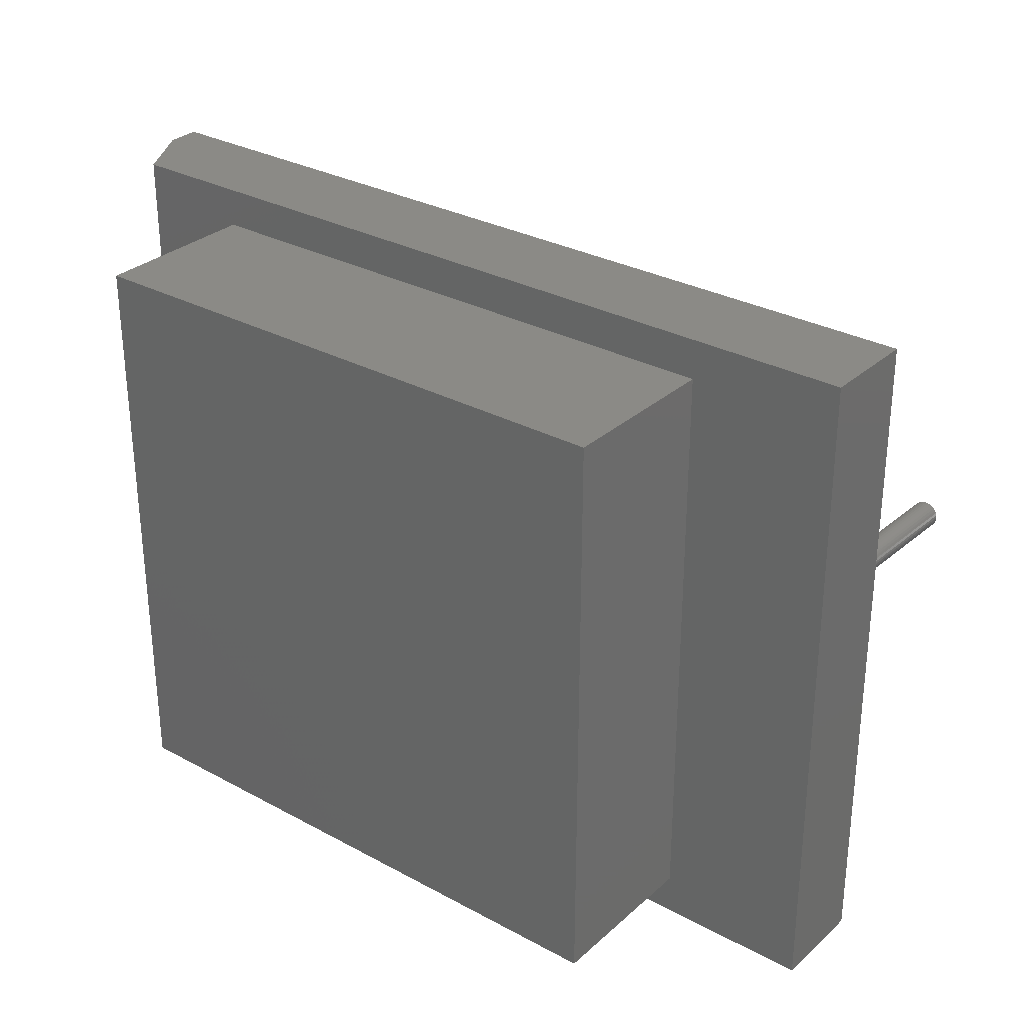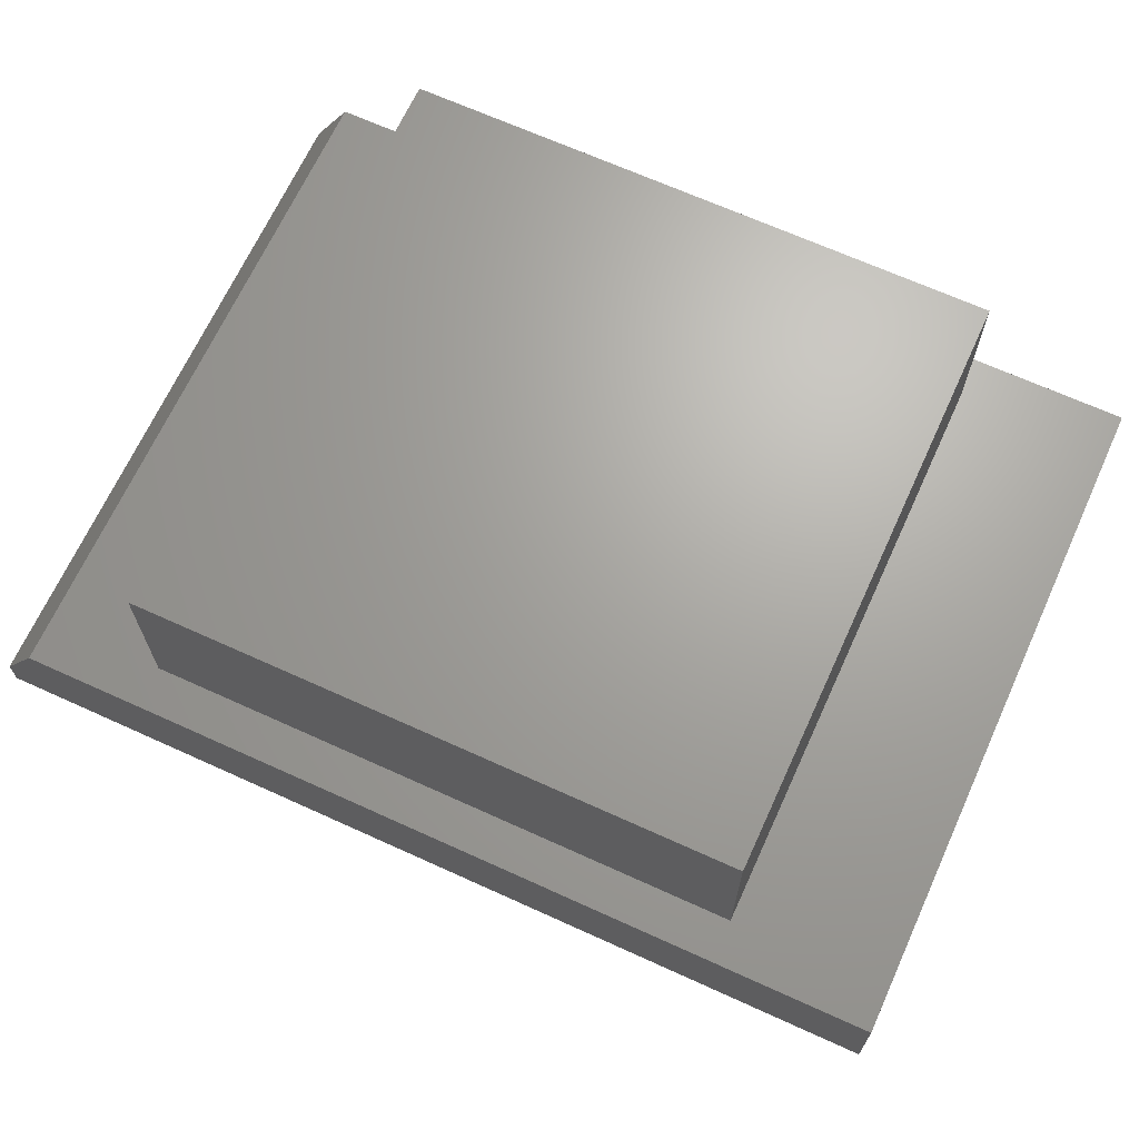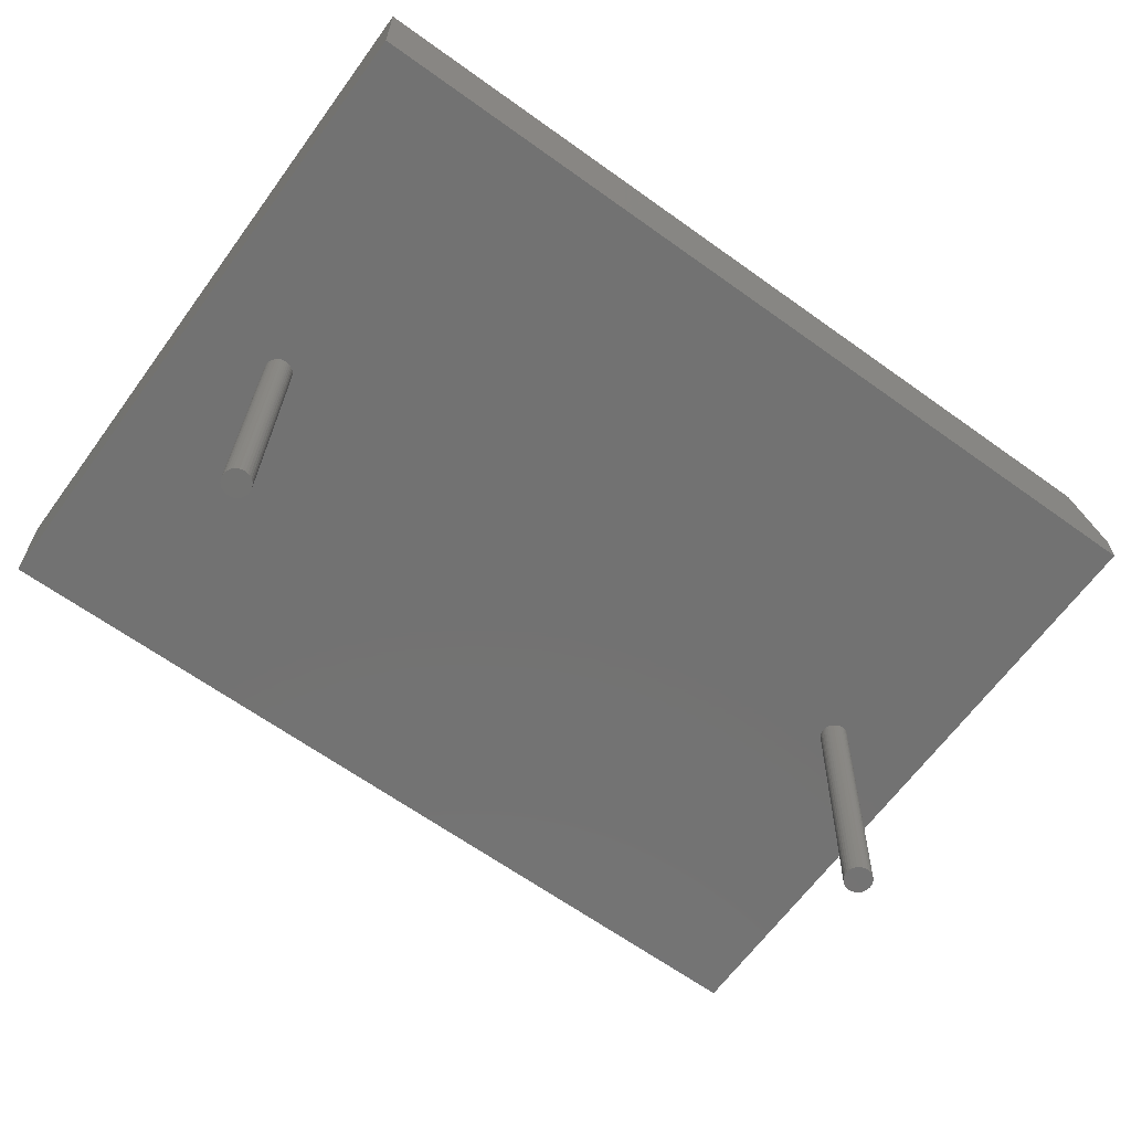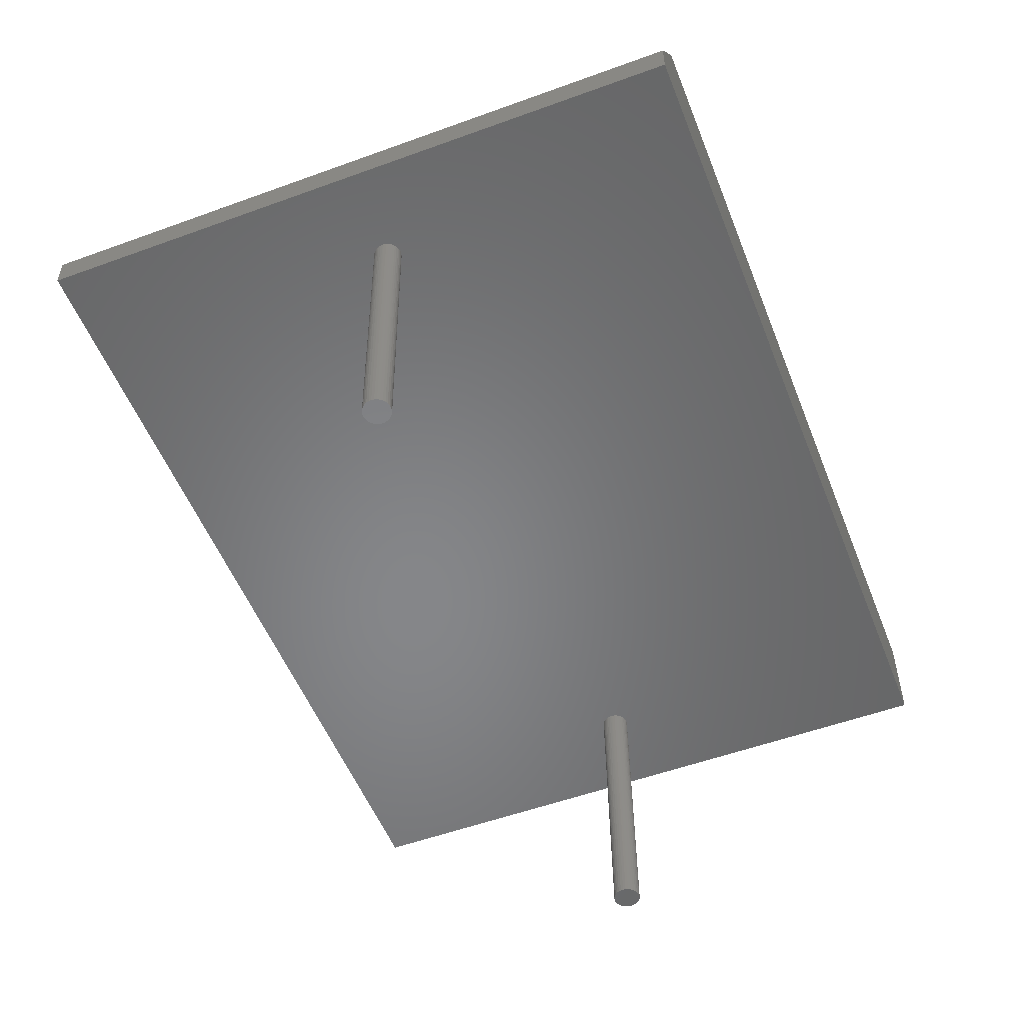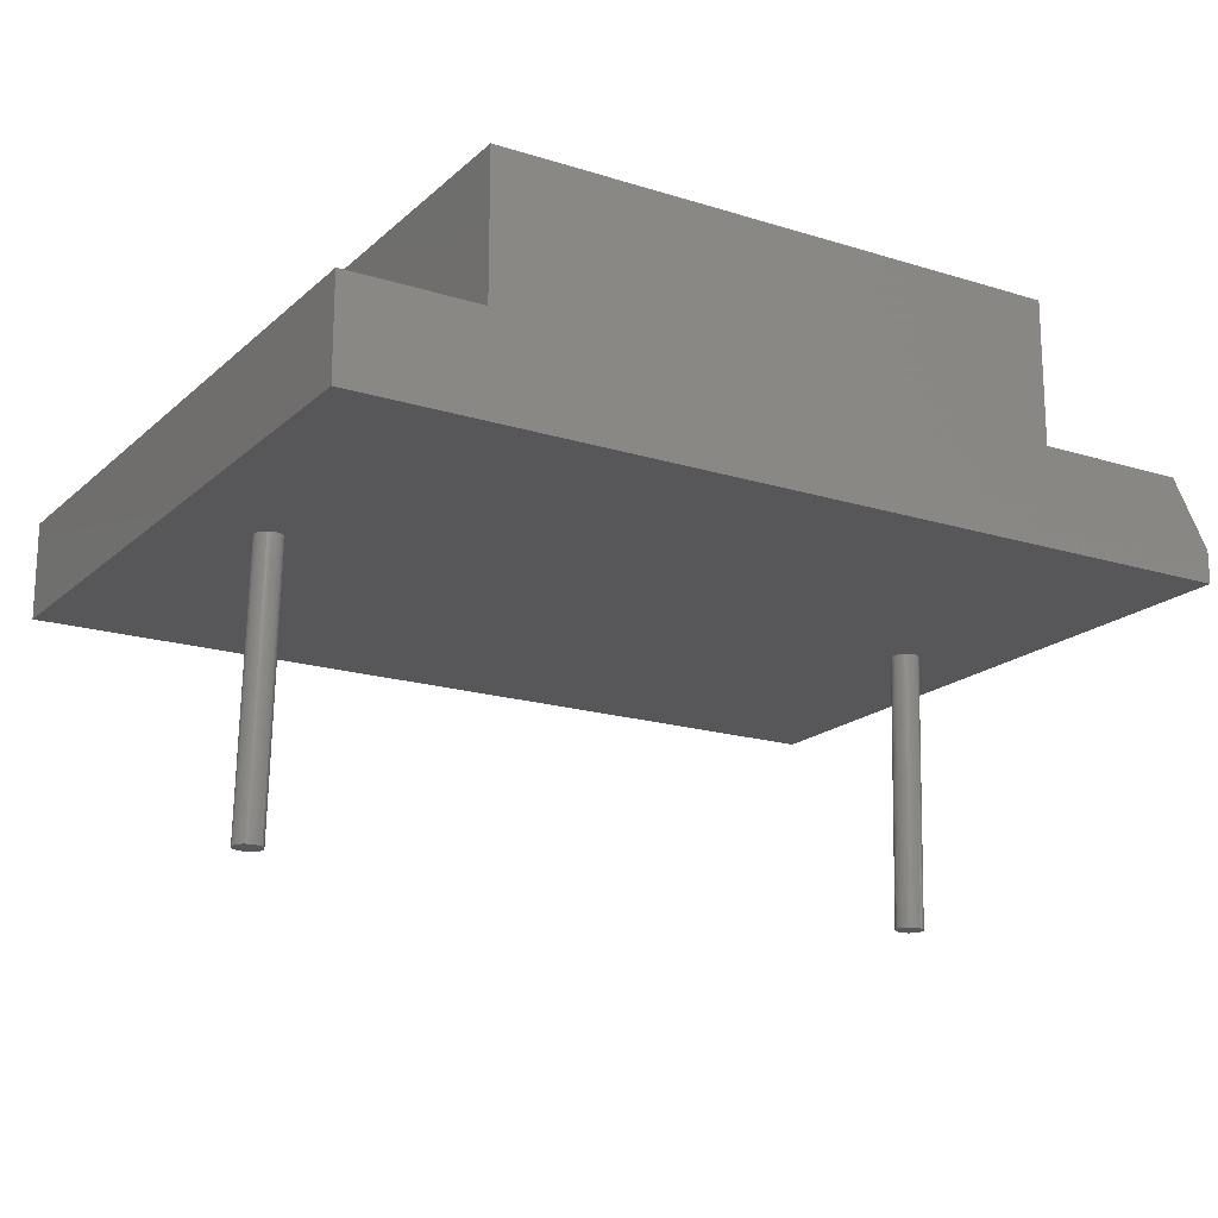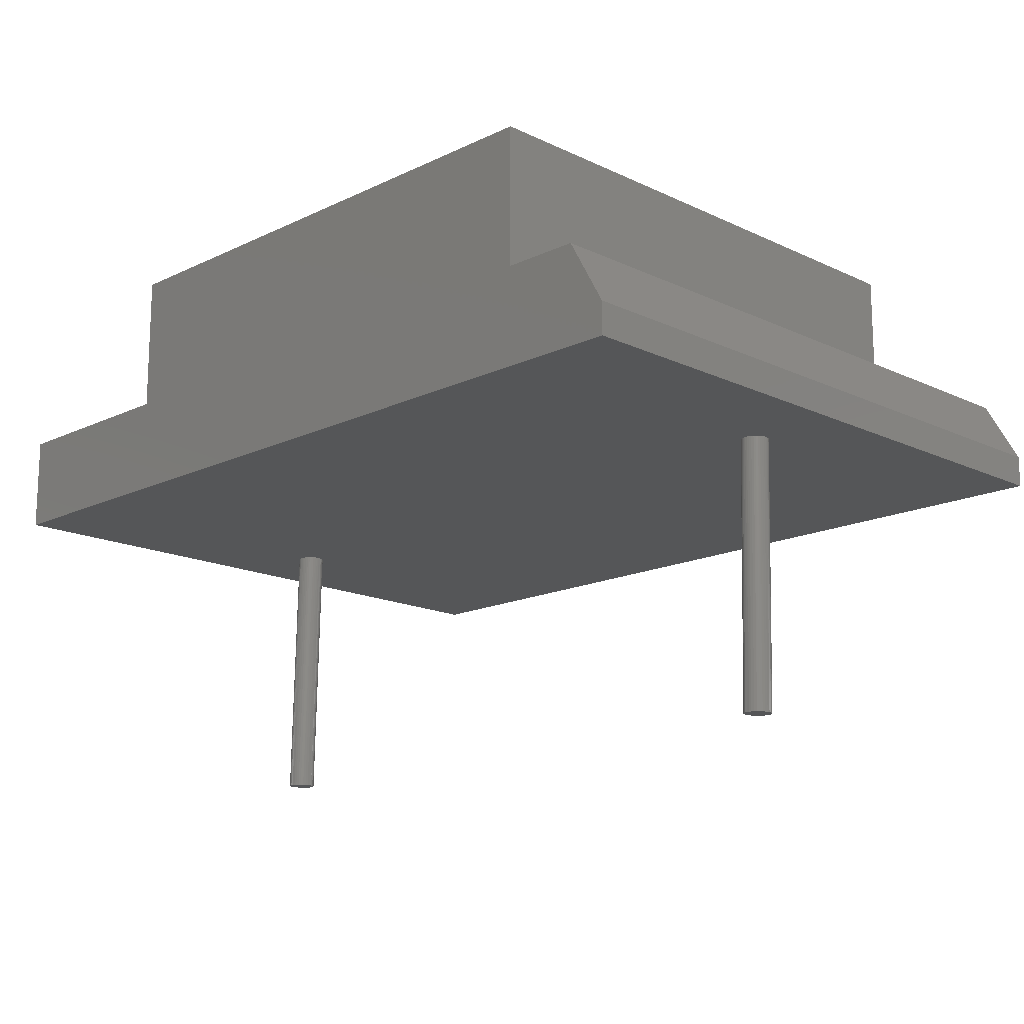
<metadata>
{"format":"stl","ext":"stl","renderer":"f3d","projection":"perspective","resolution":1024,"background":"white","views":[{"elev":30.2,"azim":38.2,"up":"+Y"},{"elev":67.5,"azim":24.5,"up":"+Z"},{"elev":-64.3,"azim":144.0,"up":"+Z"},{"elev":-53.4,"azim":-68.7,"up":"+Z"},{"elev":-18.1,"azim":148.7,"up":"+Z"},{"elev":-15.5,"azim":-134.9,"up":"+Z"}]}
</metadata>
<code>
# stl→obj: 164 verts, 324 faces
v 0.574 -2.9e-18 -0.4686
v 0.5626 -0.001523 0
v 0.5625 -2.9e-18 -7.371e-18
v 0.5746 -0.004608 -0.4686
v 0.5634 -0.006013 0
v 0.576 -0.009017 -0.4686
v 0.5648 -0.009563 0
v 0.5813 -0.01657 -0.4684
v 0.585 -0.01943 -0.4683
v 0.5719 -0.01832 0
v 0.5751 -0.02036 0
v 0.5892 -0.02152 -0.4682
v 0.5786 -0.02186 0
v 0.5936 -0.02275 -0.4681
v 0.5823 -0.02278 0
v 0.6029 -0.02253 -0.4679
v 0.6073 -0.02107 -0.4678
v 0.5935 -0.02193 0
v 0.597 -0.02047 0
v 0.6113 -0.01878 -0.4677
v 0.6003 -0.01846 0
v 0.6177 -0.01209 -0.4675
v 0.6198 -0.007943 -0.4675
v 0.6075 -0.009777 0
v 0.6089 -0.006242 0
v 0.621 -0.003468 -0.4675
v 0.5667 -0.01285 0
v 0.5783 -0.01306 -0.4685
v 0.5691 -0.0158 0
v 0.5861 -0.0231 0
v 0.5983 -0.0231 -0.468
v 0.5899 -0.02282 0
v 0.6031 -0.01597 0
v 0.6148 -0.01575 -0.4676
v 0.6056 -0.01305 0
v 0.6213 0.001162 -0.4674
v 0.6099 0.001162 7.374e-18
v 0.6097 -0.00258 0
v 0.6097 0.003623 0
v 0.6208 0.00577 -0.4675
v 0.5625 0.001162 0
v 0.5743 0.00463 -0.4686
v 0.6092 0.006051 0
v 0.617 0.01422 -0.4676
v 0.614 0.01773 -0.4676
v 0.6041 0.0161 0
v 0.6014 0.01876 0
v 0.6103 0.02059 -0.4677
v 0.5983 0.02095 0
v 0.6017 0.02392 -0.4679
v 0.5971 0.02426 -0.468
v 0.5875 0.02423 0
v 0.5837 0.02413 0
v 0.5925 0.02369 -0.4682
v 0.5799 0.02343 0
v 0.5881 0.02223 -0.4683
v 0.5764 0.02214 0
v 0.5805 0.01691 -0.4684
v 0.5777 0.01325 -0.4685
v 0.5675 0.01514 0
v 0.5654 0.01197 0
v 0.5756 0.009105 -0.4686
v 0.5629 0.00489 0
v 0.6081 0.009663 0
v 0.6193 0.01018 -0.4675
v 0.6063 0.01304 0
v 0.5949 0.02262 0
v 0.6062 0.02268 -0.4678
v 0.5912 0.02372 0
v 0.573 0.02029 0
v 0.584 0.01995 -0.4684
v 0.5701 0.01794 0
v 0.5639 0.00851 0
v -0.5622 0.003623 0
v -0.562 0.001162 7.374e-18
v -0.577 0.02262 0
v -0.5806 0.02372 0
v -0.5736 0.02095 0
v -0.5705 0.01876 0
v -0.5678 0.0161 0
v -0.5655 0.01304 0
v -0.5638 0.009663 0
v -0.5626 0.006051 0
v -0.5622 -0.00258 0
v -0.563 -0.006242 0
v -0.5644 -0.009777 0
v -0.5663 -0.01305 0
v -0.5687 -0.01597 0
v -0.5716 -0.01846 0
v -0.5748 -0.02047 0
v -0.5783 -0.02193 0
v 0.75 0.5586 0
v 0.75 -0.5625 0
v -0.5844 0.02423 0
v -0.75 0.5586 0
v -0.75 -0.5625 0
v -0.5858 -0.0231 0
v -0.582 -0.02282 0
v -0.5882 0.02413 0
v -0.5919 0.02343 0
v -0.5955 0.02214 0
v -0.5988 0.02029 0
v -0.6018 0.01794 0
v -0.6044 0.01514 0
v -0.6065 0.01197 0
v -0.608 0.00851 0
v -0.609 0.00489 0
v -0.6094 0.001162 0
v -0.6094 -2.9e-18 -7.371e-18
v -0.6093 -0.001523 0
v -0.6084 -0.006013 0
v -0.6071 -0.009563 0
v -0.6052 -0.01285 0
v -0.6028 -0.0158 0
v -0.6 -0.01832 0
v -0.5968 -0.02036 0
v -0.5933 -0.02186 0
v -0.5896 -0.02278 0
v -0.5979 -2.9e-18 -0.4686
v -0.5973 -0.004608 -0.4686
v -0.5958 -0.009017 -0.4686
v -0.5905 -0.01657 -0.4684
v -0.5869 -0.01943 -0.4683
v -0.5827 -0.02152 -0.4682
v -0.5782 -0.02275 -0.4681
v -0.569 -0.02253 -0.4679
v -0.5646 -0.02107 -0.4678
v -0.5606 -0.01878 -0.4677
v -0.5542 -0.01209 -0.4675
v -0.5521 -0.007943 -0.4675
v -0.5509 -0.003468 -0.4675
v -0.5936 -0.01306 -0.4685
v -0.5736 -0.0231 -0.468
v -0.5571 -0.01575 -0.4676
v -0.5505 0.001162 -0.4674
v -0.5511 0.00577 -0.4675
v -0.5975 0.00463 -0.4686
v -0.5548 0.01422 -0.4676
v -0.5579 0.01773 -0.4676
v -0.5615 0.02059 -0.4677
v -0.5702 0.02392 -0.4679
v -0.5748 0.02426 -0.468
v -0.5794 0.02369 -0.4682
v -0.5838 0.02223 -0.4683
v -0.5913 0.01691 -0.4684
v -0.5942 0.01325 -0.4685
v -0.5963 0.009105 -0.4686
v -0.5526 0.01018 -0.4675
v -0.5657 0.02268 -0.4678
v -0.5878 0.01995 -0.4684
v 0.75 -0.5625 0.1641
v 0.4922 -0.4922 0.1641
v -0.6875 -0.5625 0.1641
v -0.4922 -0.4922 0.1641
v -0.6875 0.5586 0.1641
v -0.4922 0.4922 0.1641
v 0.75 0.5586 0.1641
v 0.4922 0.4922 0.1641
v -0.4922 0.4922 0.4453
v -0.4922 -0.4922 0.4453
v 0.4922 0.4922 0.4453
v 0.4922 -0.4922 0.4453
v -0.75 0.5586 0.05469
v -0.75 -0.5625 0.05469
f 1 2 3
f 1 4 2
f 2 4 5
f 5 4 6
f 5 6 7
f 8 9 10
f 10 9 11
f 11 9 12
f 11 12 13
f 13 12 14
f 13 14 15
f 16 17 18
f 18 17 19
f 19 17 20
f 19 20 21
f 22 23 24
f 24 23 25
f 25 23 26
f 7 6 27
f 27 6 28
f 27 28 29
f 29 28 8
f 29 8 10
f 15 14 30
f 30 14 31
f 30 31 32
f 32 31 16
f 32 16 18
f 21 20 33
f 33 20 34
f 33 34 35
f 35 34 22
f 35 22 24
f 36 37 26
f 26 37 38
f 26 38 25
f 36 39 37
f 36 40 39
f 1 41 42
f 1 3 41
f 39 40 43
f 44 45 46
f 46 45 47
f 47 45 48
f 47 48 49
f 50 51 52
f 53 52 51
f 51 54 53
f 53 54 55
f 55 54 56
f 55 56 57
f 58 59 60
f 60 59 61
f 61 59 62
f 41 63 42
f 43 40 64
f 64 40 65
f 64 65 66
f 66 65 44
f 66 44 46
f 49 48 67
f 67 48 68
f 67 68 69
f 69 68 50
f 69 50 52
f 57 56 70
f 70 56 71
f 70 71 72
f 72 71 58
f 72 58 60
f 42 63 62
f 62 63 73
f 62 73 61
f 74 63 75
f 63 41 75
f 57 76 77
f 77 55 57
f 78 76 57
f 70 78 57
f 79 78 70
f 72 79 70
f 80 79 72
f 60 80 72
f 81 80 60
f 61 81 60
f 82 81 61
f 73 82 61
f 83 82 73
f 63 83 73
f 74 83 63
f 84 2 5
f 85 84 5
f 86 85 5
f 7 86 5
f 87 86 7
f 27 87 7
f 88 87 27
f 29 88 27
f 89 88 29
f 10 89 29
f 90 89 10
f 11 90 10
f 91 90 11
f 13 91 11
f 3 2 84
f 3 84 75
f 3 75 41
f 92 93 43
f 92 43 64
f 92 64 66
f 92 66 46
f 92 46 47
f 92 47 49
f 92 49 67
f 92 67 69
f 92 69 52
f 92 52 53
f 92 53 55
f 92 55 77
f 92 77 94
f 92 94 95
f 93 96 97
f 93 97 98
f 93 98 91
f 93 91 13
f 93 13 15
f 93 15 30
f 93 30 32
f 93 32 18
f 93 18 19
f 93 19 21
f 93 21 33
f 93 33 35
f 93 35 24
f 93 24 25
f 93 25 38
f 93 38 37
f 93 37 39
f 93 39 43
f 95 94 99
f 95 99 100
f 95 100 101
f 95 101 102
f 95 102 103
f 95 103 104
f 95 104 105
f 95 105 106
f 95 106 107
f 95 107 108
f 95 108 96
f 96 108 109
f 96 109 110
f 96 110 111
f 96 111 112
f 96 112 113
f 96 113 114
f 96 114 115
f 96 115 116
f 96 116 117
f 96 117 118
f 96 118 97
f 31 14 12
f 16 31 12
f 16 12 17
f 17 12 9
f 17 9 20
f 20 9 8
f 20 8 34
f 34 8 28
f 34 28 22
f 22 28 6
f 22 6 23
f 23 6 4
f 23 4 26
f 40 62 65
f 65 62 59
f 65 59 44
f 44 59 58
f 44 58 45
f 45 58 71
f 45 71 48
f 48 71 56
f 48 56 68
f 68 56 54
f 68 54 51
f 68 51 50
f 26 4 36
f 36 4 1
f 36 1 40
f 40 1 42
f 40 42 62
f 119 110 109
f 119 120 110
f 110 120 111
f 111 120 121
f 111 121 112
f 122 123 115
f 115 123 116
f 116 123 124
f 116 124 117
f 117 124 125
f 117 125 118
f 126 127 91
f 91 127 90
f 90 127 128
f 90 128 89
f 129 130 86
f 86 130 85
f 85 130 131
f 112 121 113
f 113 121 132
f 113 132 114
f 114 132 122
f 114 122 115
f 118 125 97
f 97 125 133
f 97 133 98
f 98 133 126
f 98 126 91
f 89 128 88
f 88 128 134
f 88 134 87
f 87 134 129
f 87 129 86
f 135 75 131
f 131 75 84
f 131 84 85
f 135 74 75
f 135 136 74
f 119 108 137
f 119 109 108
f 74 136 83
f 138 139 80
f 80 139 79
f 79 139 140
f 79 140 78
f 141 142 94
f 99 94 142
f 142 143 99
f 99 143 100
f 100 143 144
f 100 144 101
f 145 146 104
f 104 146 105
f 105 146 147
f 108 107 137
f 83 136 82
f 82 136 148
f 82 148 81
f 81 148 138
f 81 138 80
f 78 140 76
f 76 140 149
f 76 149 77
f 77 149 141
f 77 141 94
f 101 144 102
f 102 144 150
f 102 150 103
f 103 150 145
f 103 145 104
f 137 107 147
f 147 107 106
f 147 106 105
f 133 125 124
f 126 133 124
f 126 124 127
f 127 124 123
f 127 123 128
f 128 123 122
f 128 122 134
f 134 122 132
f 134 132 129
f 129 132 121
f 129 121 130
f 130 121 120
f 130 120 131
f 136 147 148
f 148 147 146
f 148 146 138
f 138 146 145
f 138 145 139
f 139 145 150
f 139 150 140
f 140 150 144
f 140 144 149
f 149 144 143
f 149 143 142
f 149 142 141
f 131 120 135
f 135 120 119
f 135 119 136
f 136 119 137
f 136 137 147
f 151 152 153
f 153 152 154
f 153 154 155
f 155 154 156
f 155 156 157
f 157 156 158
f 157 158 151
f 151 158 152
f 159 156 160
f 160 156 154
f 161 158 159
f 159 158 156
f 162 152 161
f 161 152 158
f 160 154 162
f 162 154 152
f 160 162 159
f 159 162 161
f 163 95 164
f 164 95 96
f 157 92 155
f 155 92 95
f 155 95 163
f 93 151 96
f 96 151 153
f 96 153 164
f 153 155 164
f 164 155 163
f 151 93 157
f 157 93 92

</code>
